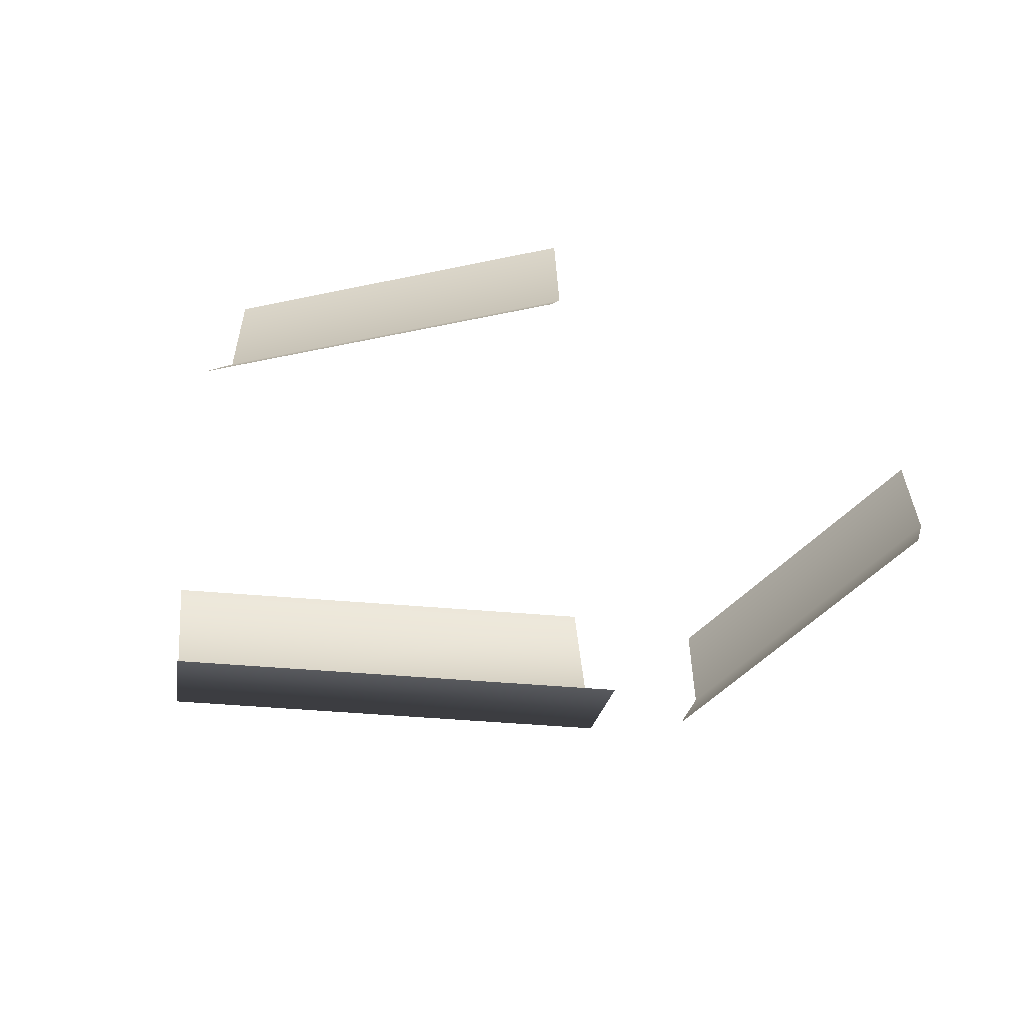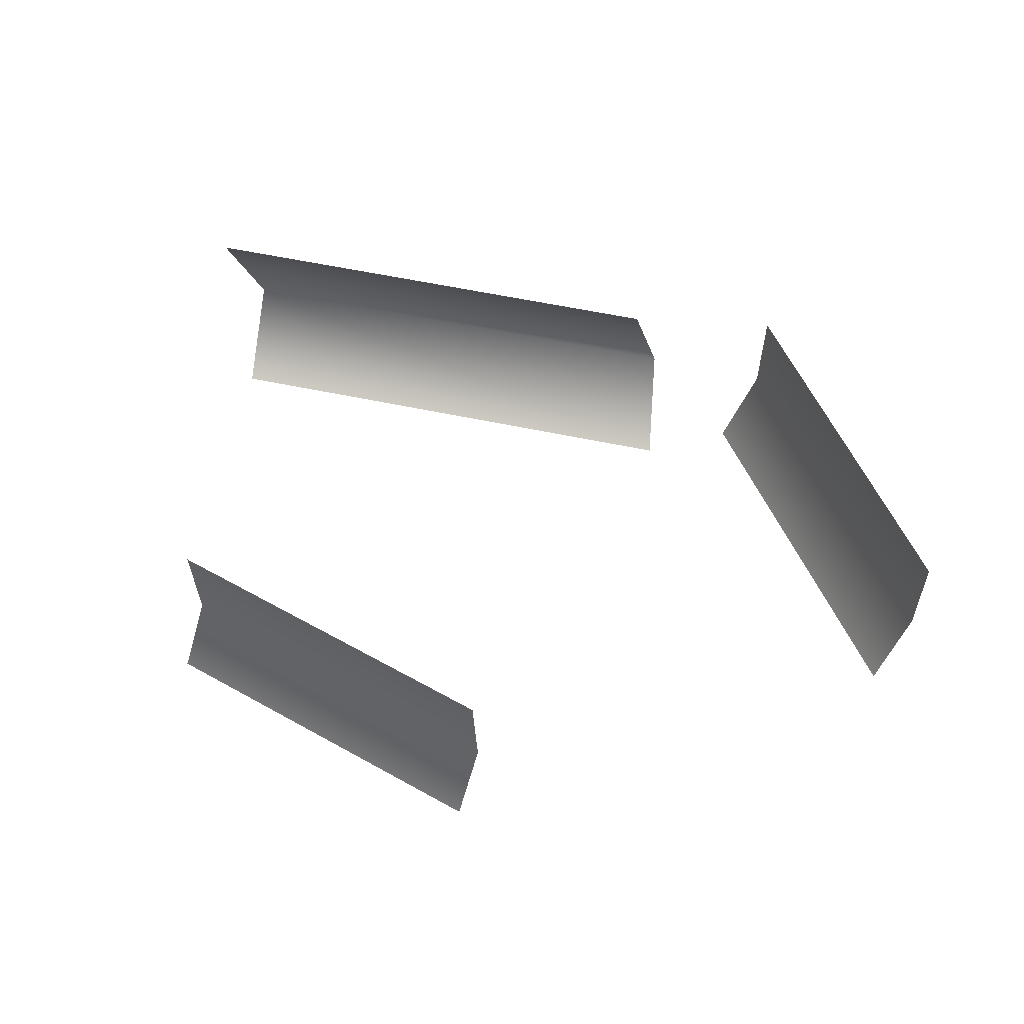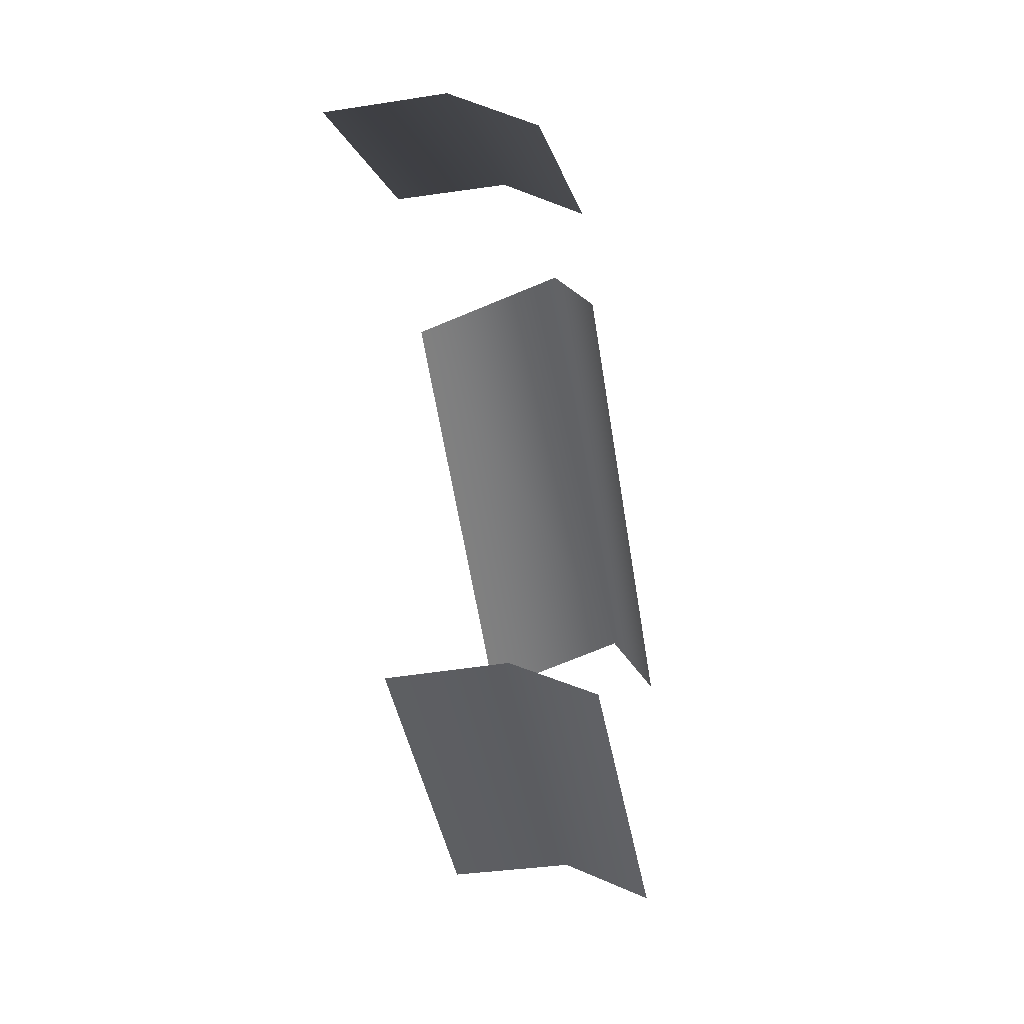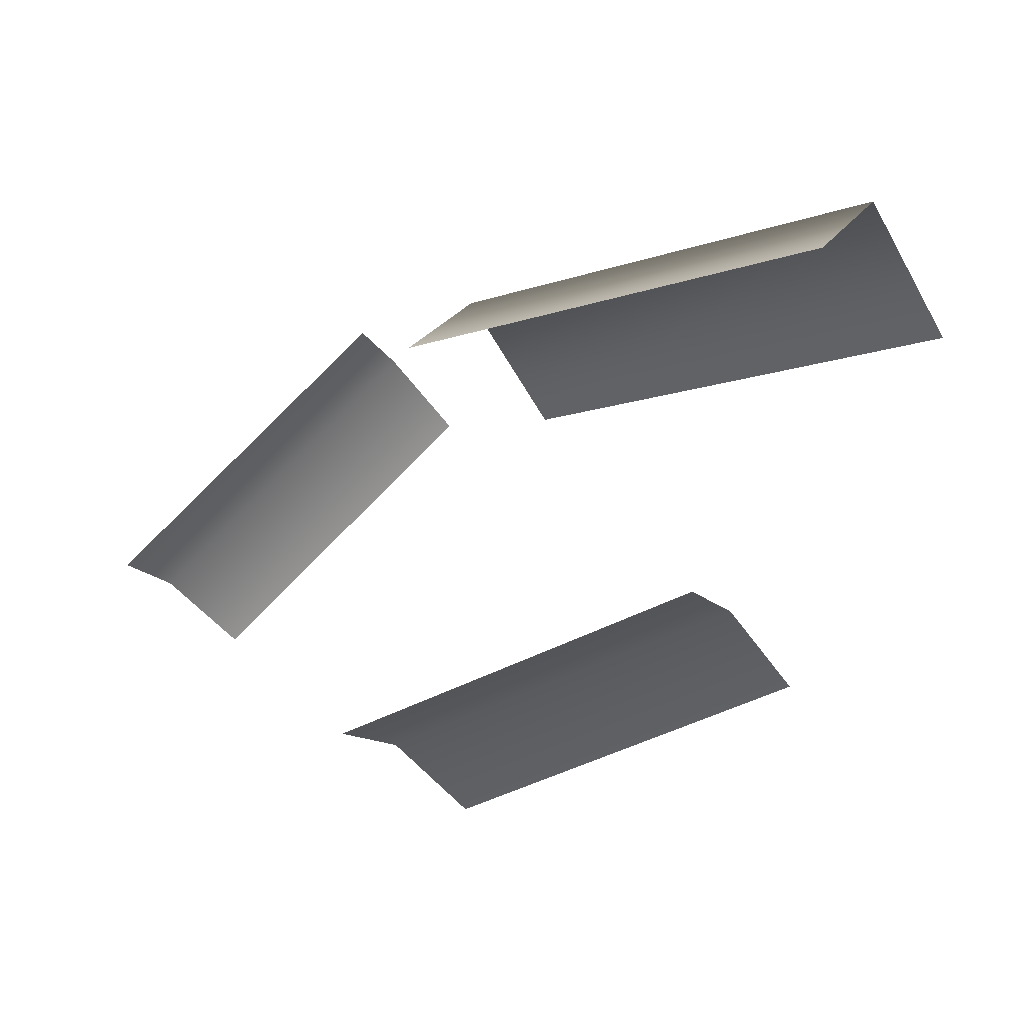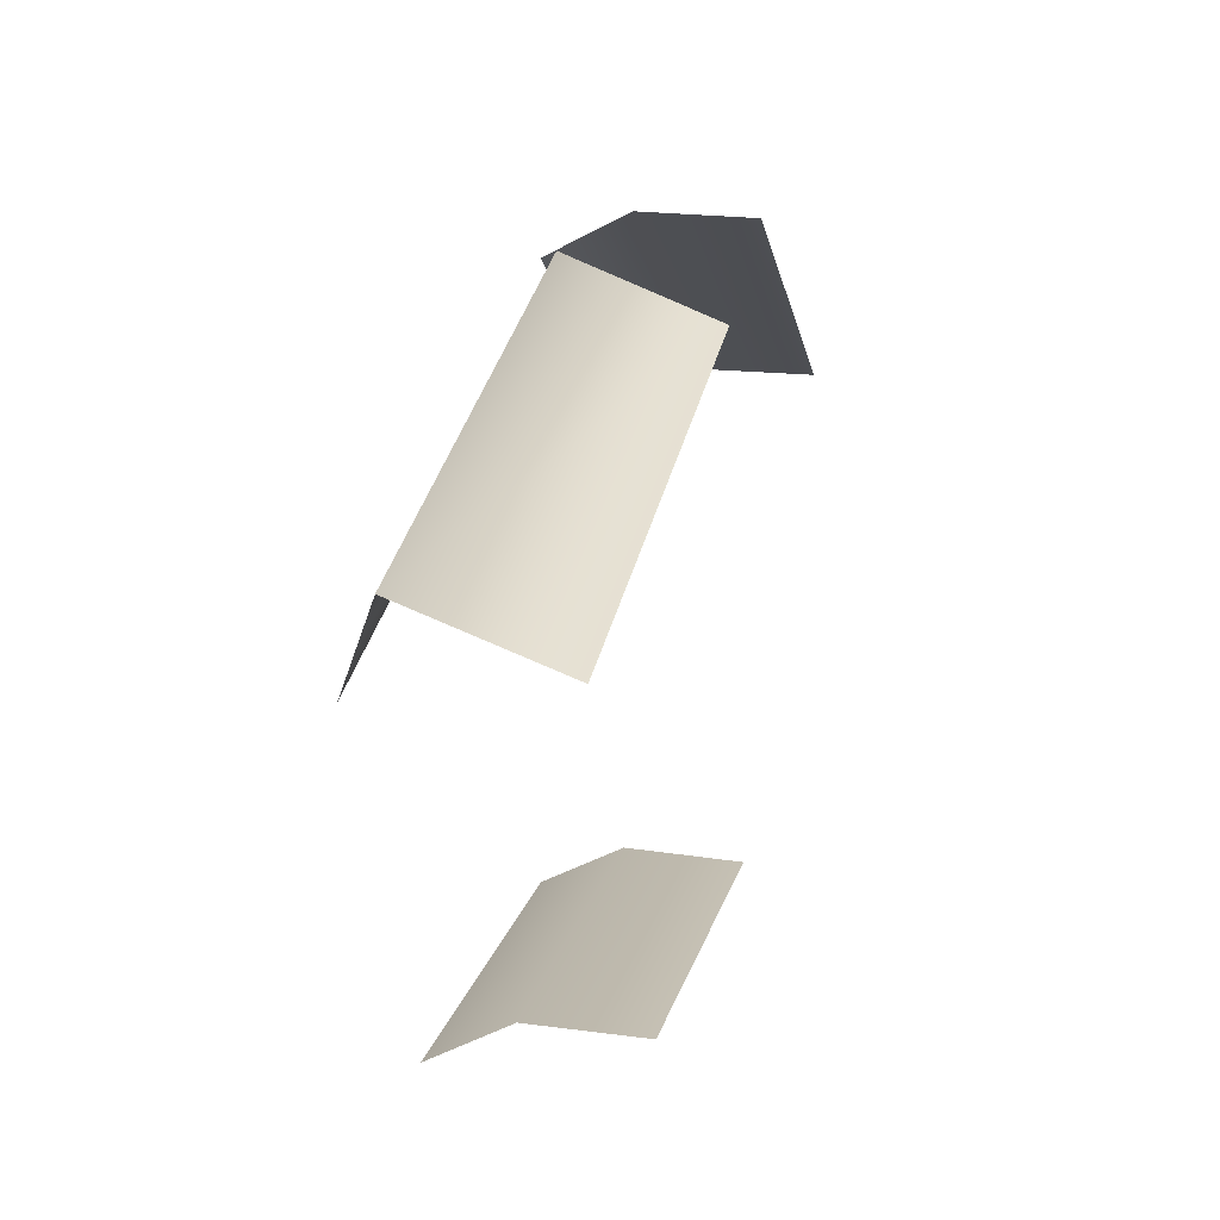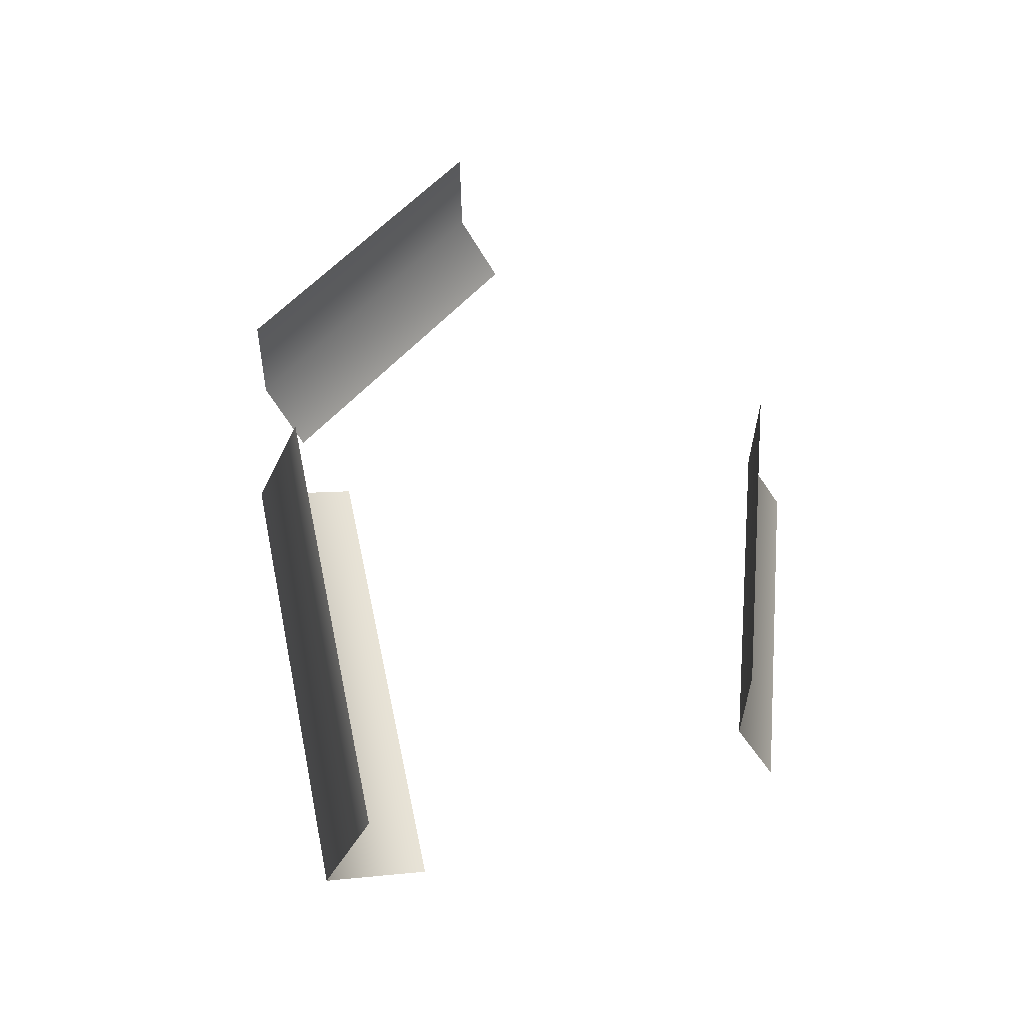
<metadata>
{"format":"obj","ext":"obj","renderer":"f3d","projection":"perspective","resolution":1024,"background":"white","views":[{"elev":-53.9,"azim":14.4,"up":"+Z"},{"elev":60.4,"azim":31.5,"up":"+Z"},{"elev":-37.9,"azim":99.5,"up":"+Y"},{"elev":-46.3,"azim":-147.2,"up":"+Y"},{"elev":16.4,"azim":-75.9,"up":"+Y"},{"elev":55.9,"azim":-82.6,"up":"+Z"}]}
</metadata>
<code>
g main_plant
v 15.28 3.995 -9.839
v 4.589 10.99 -9.839
v 5.137 12.46 -7.019
v 15.69 5.549 -7.019
v 15.56 5.554 -3.013
v 5.145 12.37 -3.013
v 2.316 8.569 -9.839
v -14.47 2.651 -9.839
v -15.96 6.001 -8.228
v 0.6013 11.84 -8.228
v 0.5 9.885 -3.013
v -15.85 4.12 -3.013
v 4.1 -9.625 -9.839
v -8.669 -10.02 -9.839
v -8.538 -8.51 -7.019
v 4.066 -8.117 -7.019
v 3.956 -8.188 -3.013
v -8.483 -8.576 -3.013
g main_plant_0
f 3 2 1
f 4 3 1
f 3 4 5
f 6 3 5
f 9 8 7
f 10 9 7
f 9 10 11
f 12 9 11
f 15 14 13
f 16 15 13
f 15 16 17
f 18 15 17

</code>
